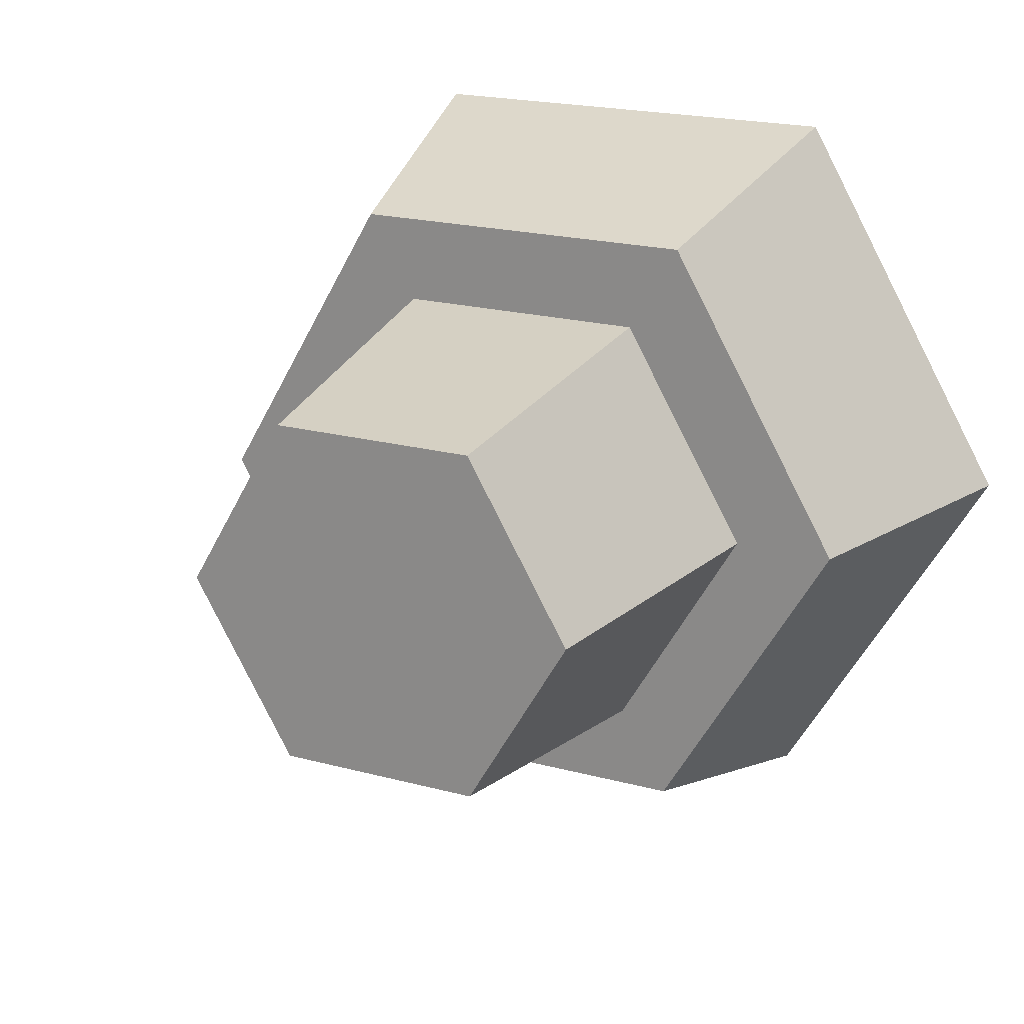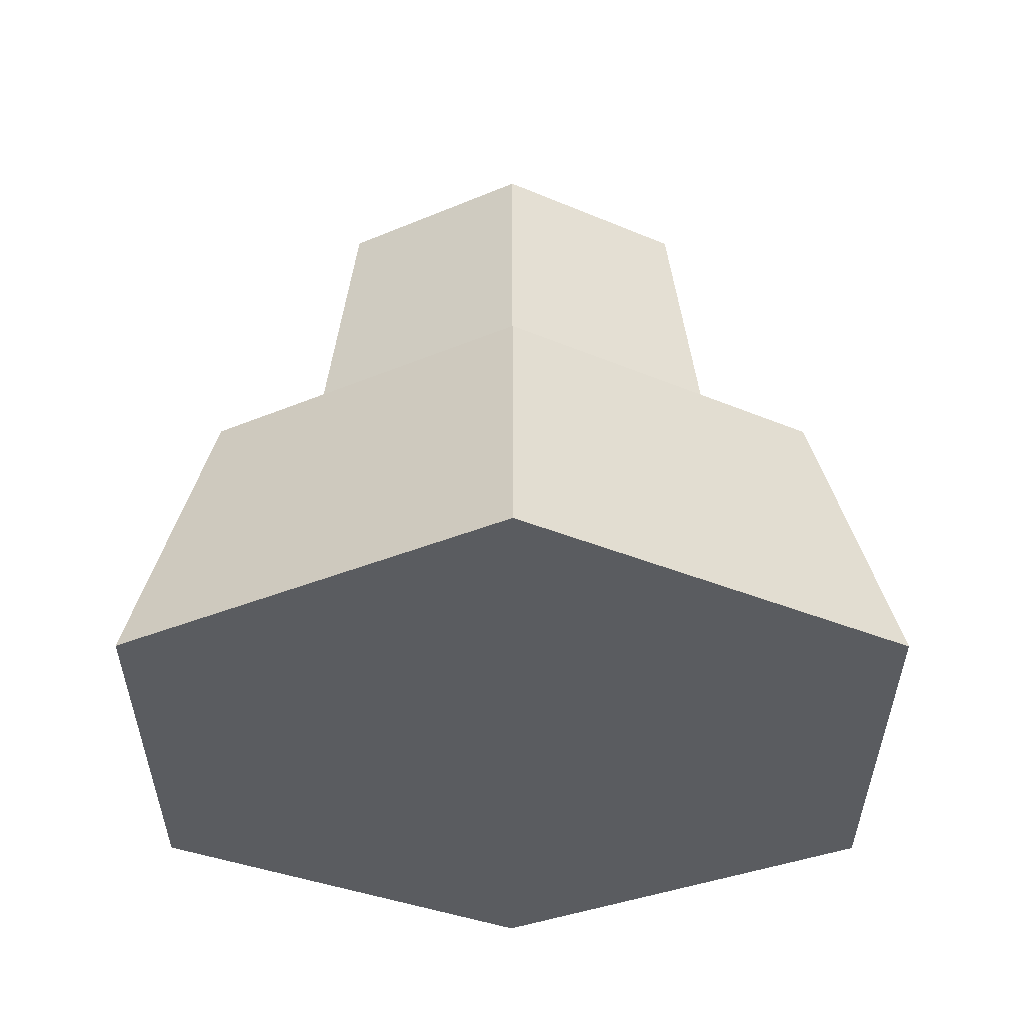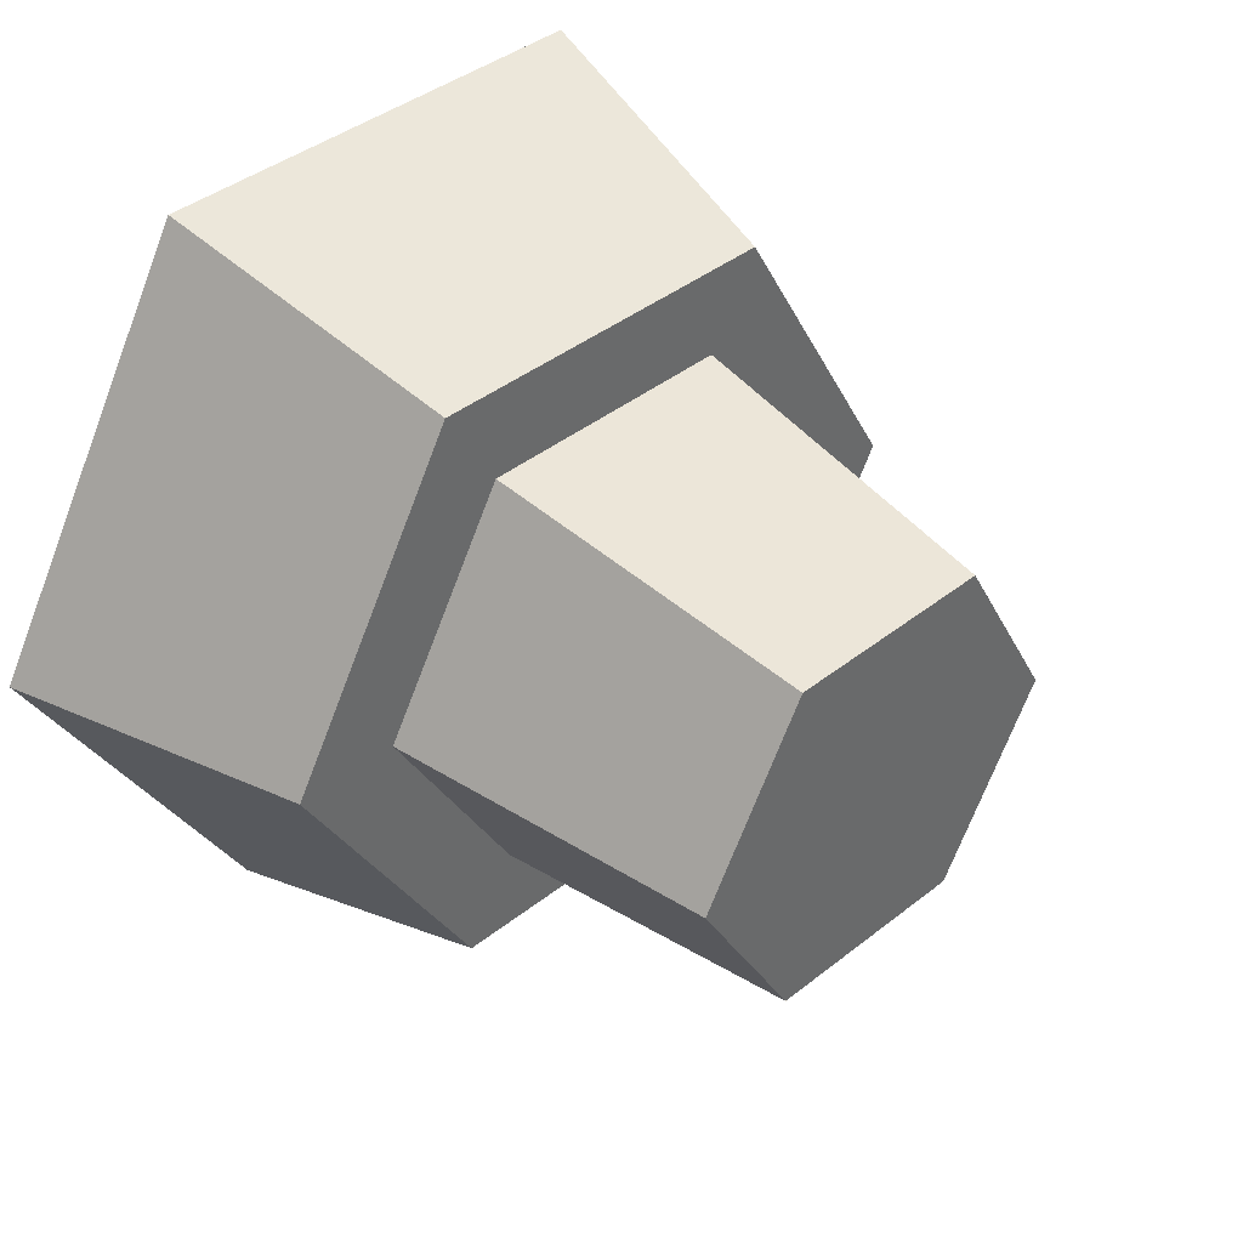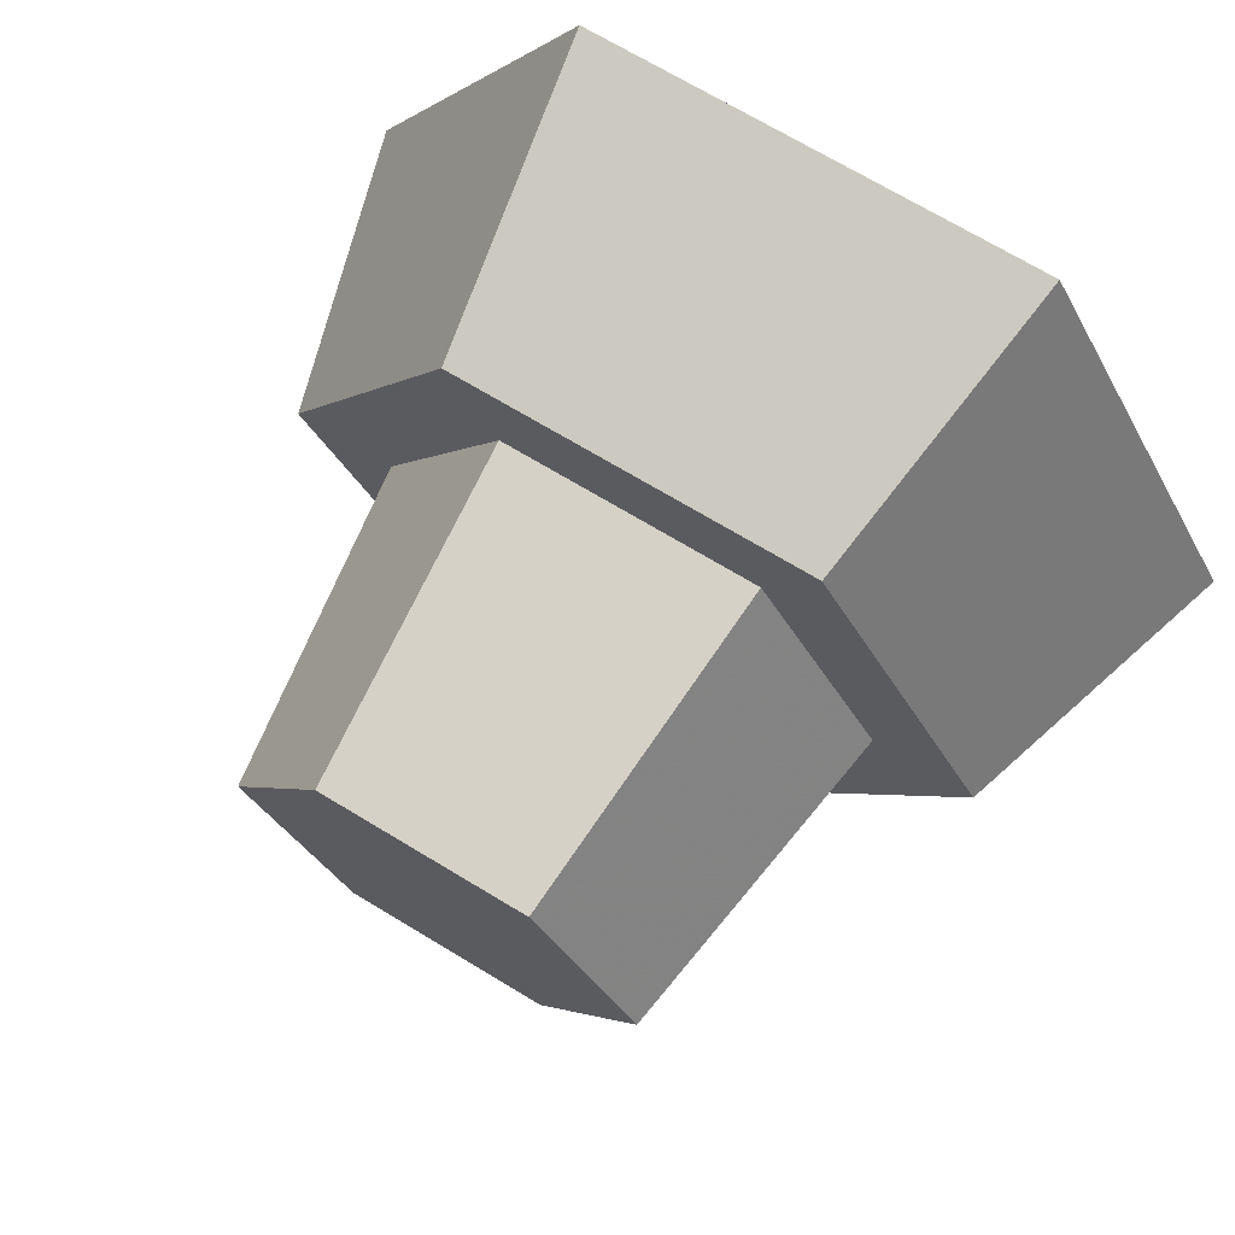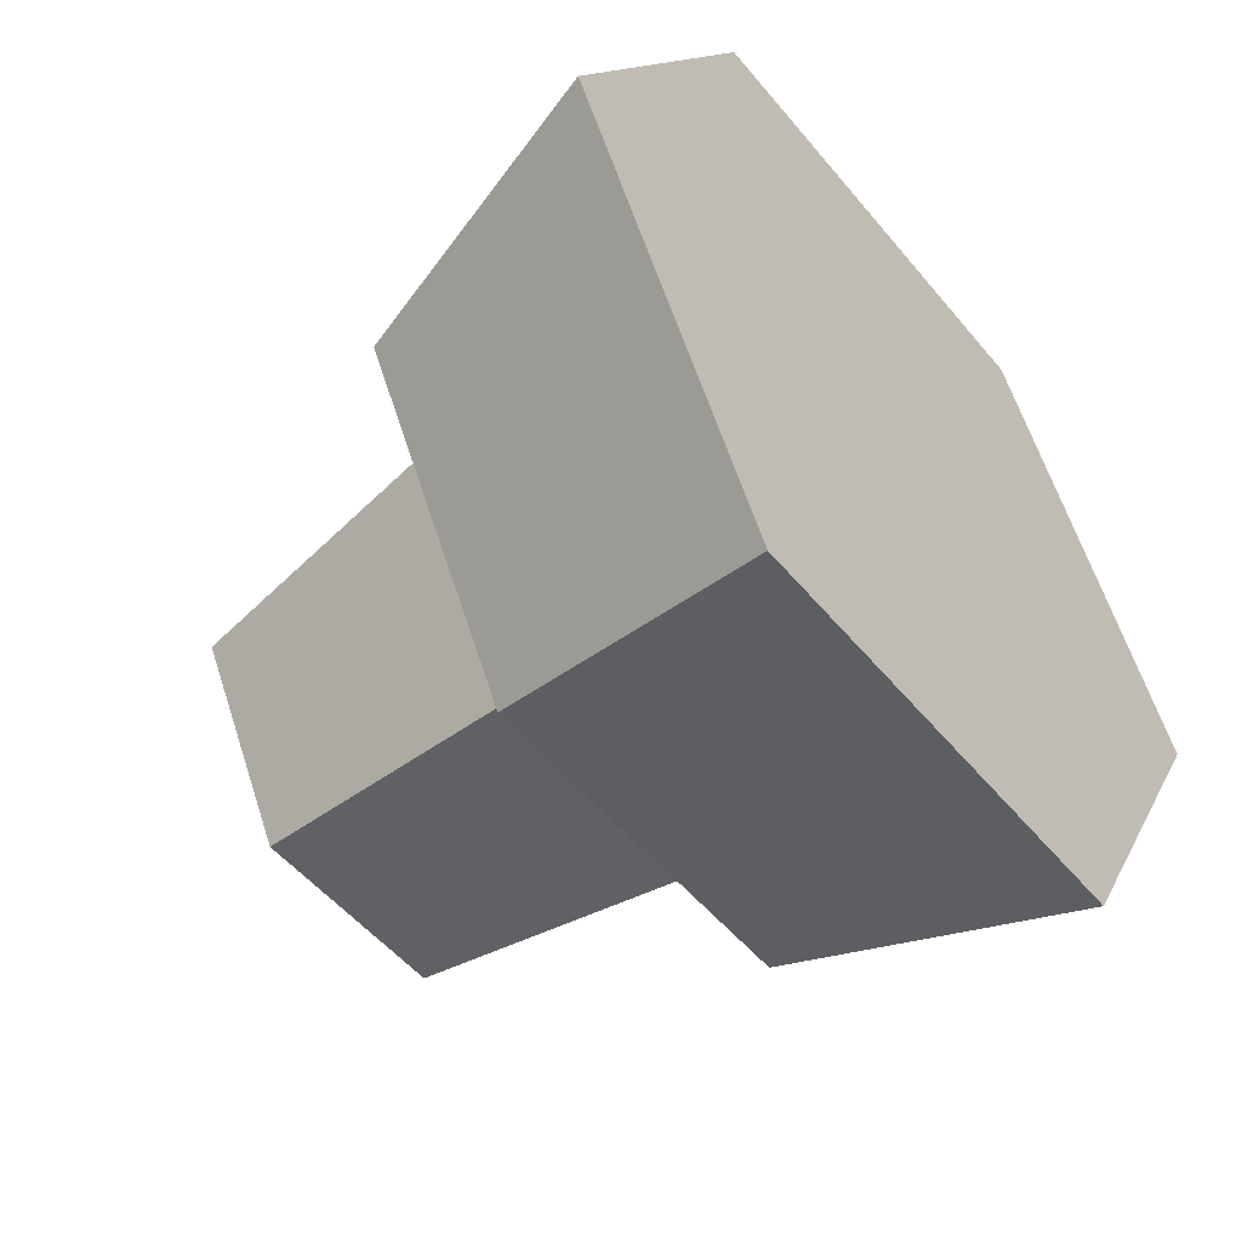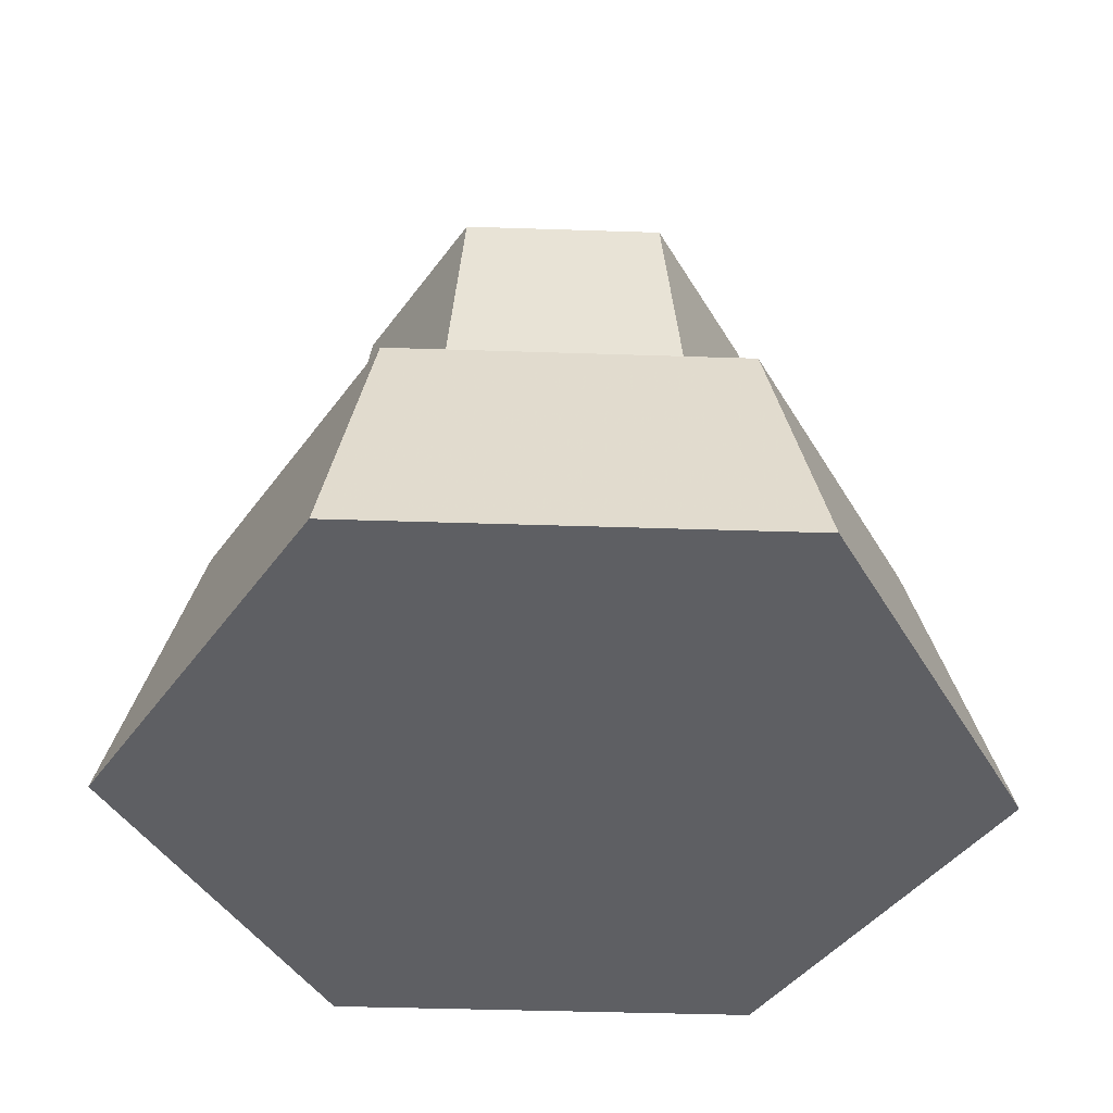
<metadata>
{"format":"obj","ext":"obj","renderer":"f3d","projection":"perspective","resolution":1024,"background":"white","views":[{"elev":20.7,"azim":-154.2,"up":"+Z"},{"elev":-34.2,"azim":-30.1,"up":"+Y"},{"elev":40.6,"azim":135.9,"up":"+Z"},{"elev":70.9,"azim":-148.9,"up":"+Z"},{"elev":-51.9,"azim":-51.7,"up":"+Z"},{"elev":-41.7,"azim":-2.3,"up":"+Y"}]}
</metadata>
<code>
v 0.3844 0.6939 0.2998
v 0.2146 0.3265 0.5
v 0.2688 0.6939 0.5
v 0.3573 0.3265 0.2529
v 0.6427 0.3265 0.2529
v 0.6156 0.6939 0.2998
v 0.6156 0.6939 0.7002
v 0.3844 0.6939 0.7002
v 0.3573 0.3265 0.7471
v 0.3 0.3265 0.8464
v 0.1 0.3265 0.5
v 0.3 0.3265 0.1536
v 0.7 0.3265 0.1536
v 0.7854 0.3265 0.5
v 0.7311 0.6939 0.5
v 0.6427 0.3265 0.7471
v 0.7 0.3265 0.8464
v 0.25 0 0.933
v 0.75 0 0.933
v 0.25 0 0.06699
v 0 0 0.5
v 0.75 0 0.06699
v 1 0 0.5
v 0.9 0.3265 0.5
g Mesh1 Rock_3 Model
f 1 2 3
f 2 1 4
f 1 5 4
f 5 1 6
f 1 7 6
f 1 8 7
f 8 1 3
f 2 8 3
f 8 2 9
f 2 10 9
f 10 2 11
f 2 12 11
f 12 2 4
f 12 4 13
f 13 4 5
f 13 5 14
f 6 14 5
f 14 6 15
f 6 7 15
f 7 14 15
f 14 7 16
f 7 9 16
f 9 7 8
f 9 17 16
f 9 10 17
f 18 17 10
f 17 18 19
f 18 20 19
f 20 18 21
f 10 21 18
f 21 10 11
f 12 21 11
f 21 12 20
f 12 22 20
f 22 12 13
f 13 23 22
f 23 13 24
f 13 14 24
f 14 17 24
f 16 17 14
f 17 23 24
f 23 17 19
f 19 22 23
f 19 20 22

</code>
